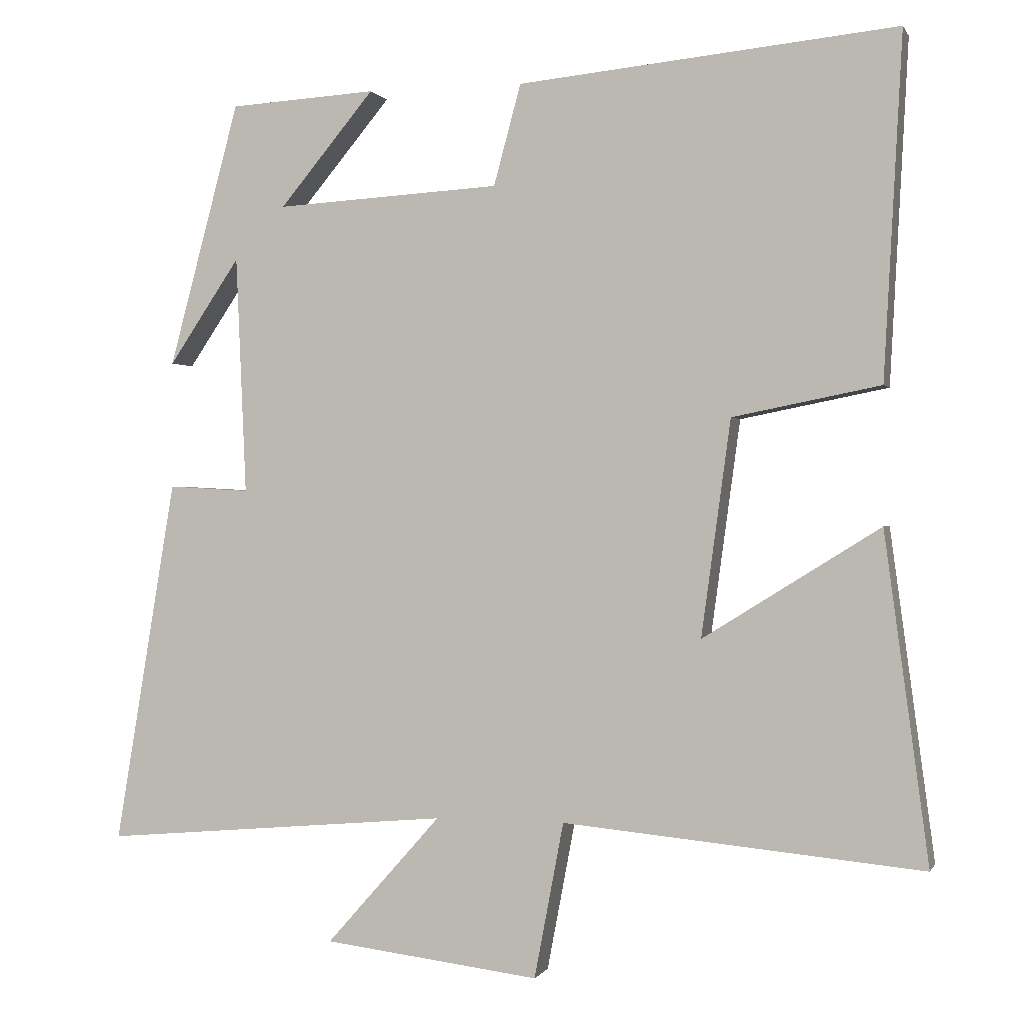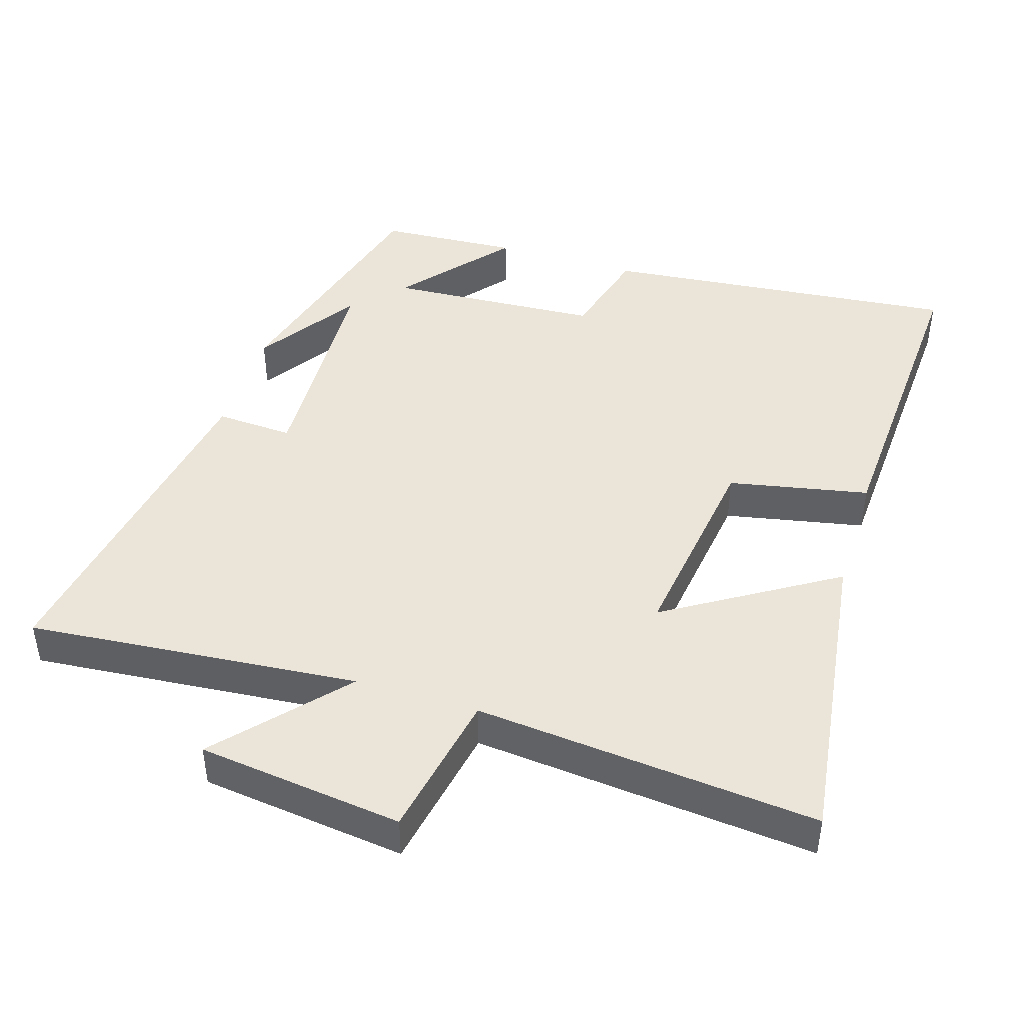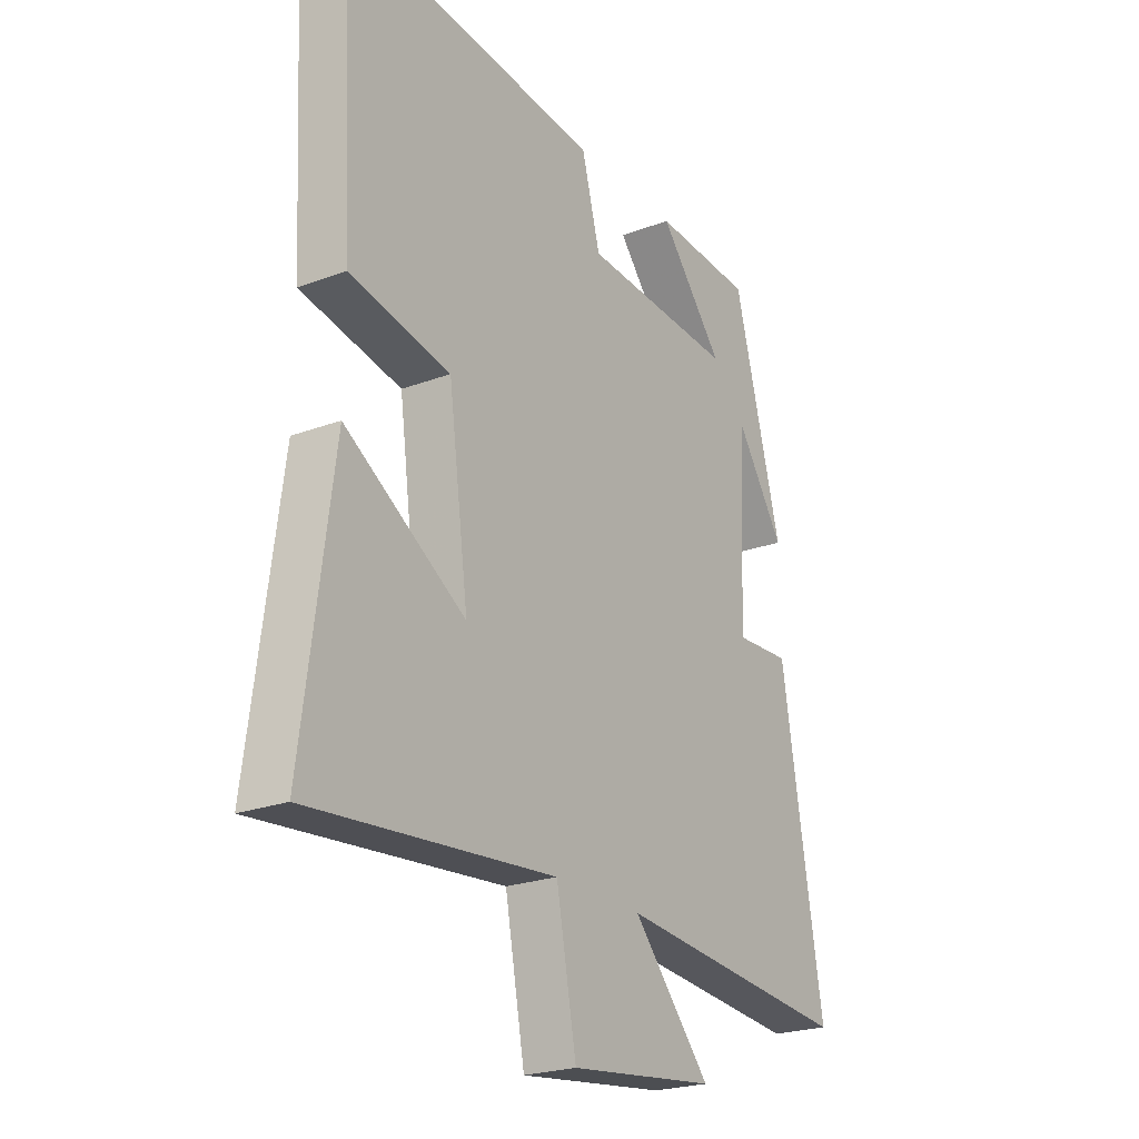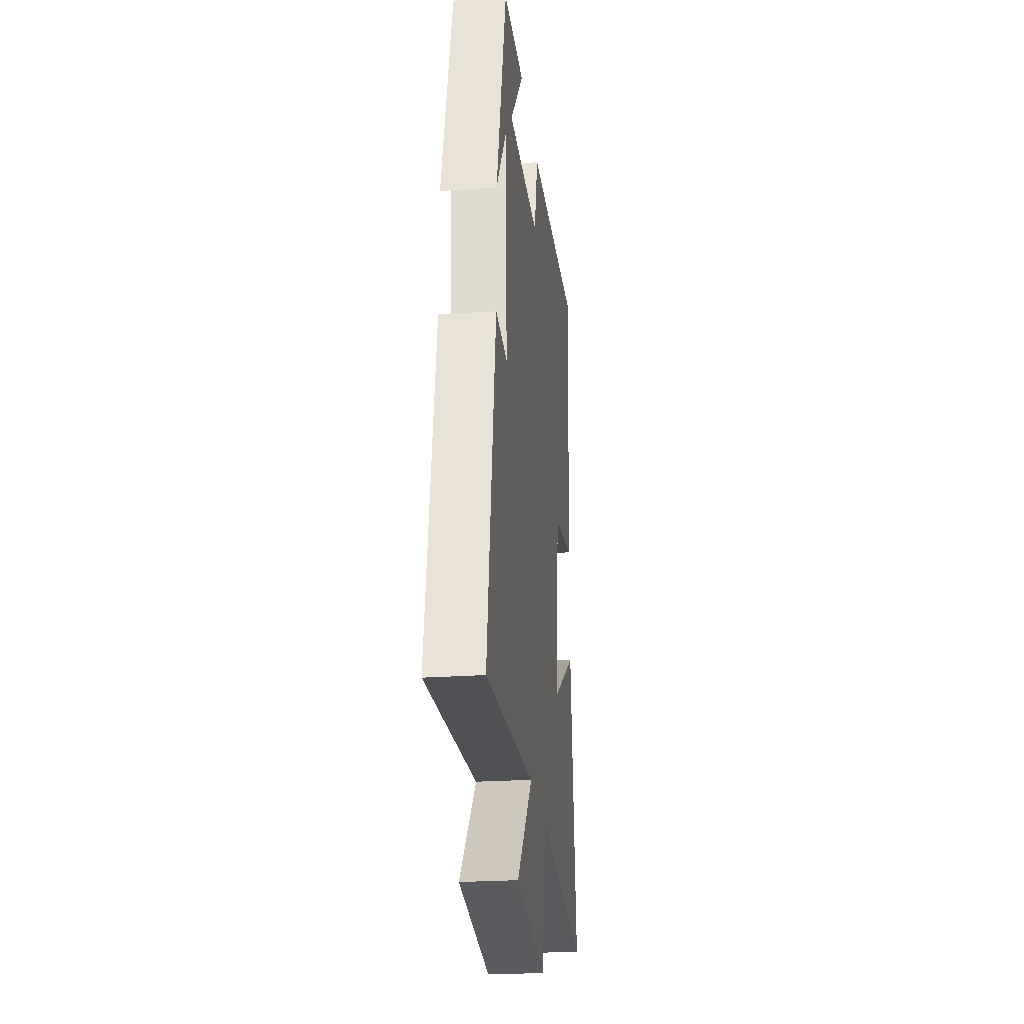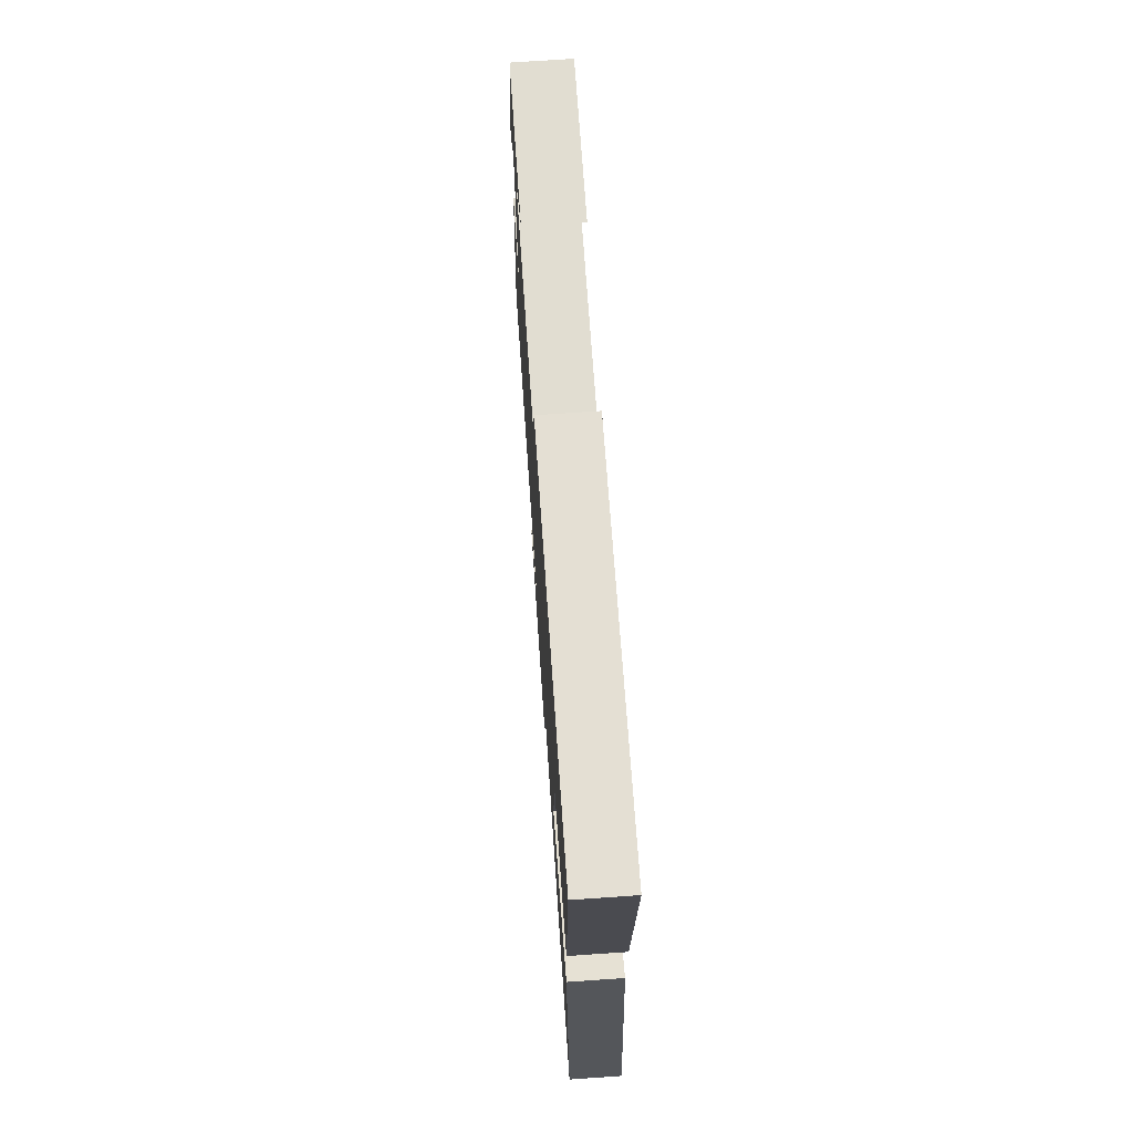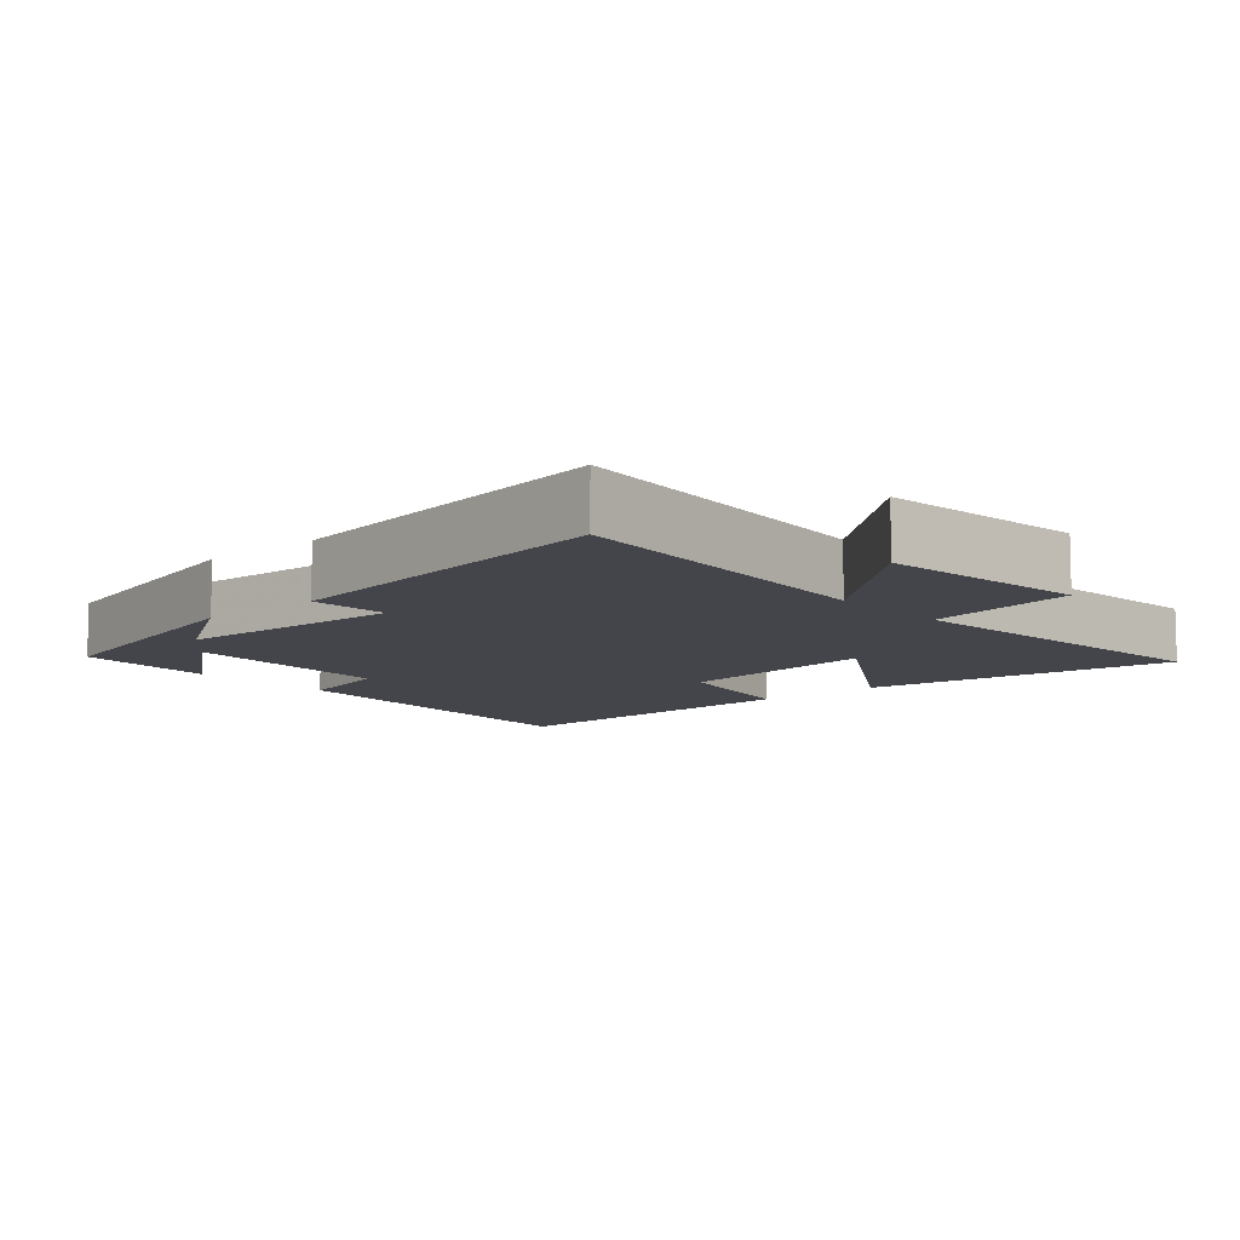
<metadata>
{"format":"obj","ext":"obj","renderer":"f3d","projection":"perspective","resolution":1024,"background":"white","views":[{"elev":0.1,"azim":-164.4,"up":"+Z"},{"elev":44.5,"azim":-162.7,"up":"+Y"},{"elev":-23.2,"azim":-57.5,"up":"+Z"},{"elev":-25.1,"azim":96.3,"up":"+Z"},{"elev":72.1,"azim":-93.9,"up":"+Z"},{"elev":-9.3,"azim":131.2,"up":"+Y"}]}
</metadata>
<code>
v 0.583 0.07 -0.542
v 0.108 0.07 -0.5
v 0.264 0.07 -0.676
v -0.03 0.07 -0.712
v -0.07 0.07 -0.5
v -0.56 0.07 -0.546
v -0.5 0.07 -0.099
v -0.259 0.07 -0.249
v -0.299 0.07 0.045
v -0.5 0.07 0.085
v -0.525 0.07 0.551
v -0.01 0.07 0.5
v 0.027 0.07 0.363
v 0.333 0.07 0.345
v 0.204 0.07 0.5
v 0.404 0.07 0.488
v 0.5 0.07 0.129
v 0.403 0.07 0.273
v 0.389 0.07 -0.051
v 0.5 0.07 -0.045
v 0.583 0 -0.542
v 0.108 0 -0.5
v 0.264 0 -0.676
v -0.03 0 -0.712
v -0.07 0 -0.5
v -0.56 0 -0.546
v -0.5 0 -0.099
v -0.259 0 -0.249
v -0.299 0 0.045
v -0.5 0 0.085
v -0.525 0 0.551
v -0.01 0 0.5
v 0.027 0 0.363
v 0.333 0 0.345
v 0.204 0 0.5
v 0.404 0 0.488
v 0.5 0 0.129
v 0.403 0 0.273
v 0.389 0 -0.051
v 0.5 0 -0.045
f 19 20 1 2
f 18 19 2
f 16 17 18
f 14 15 16 18
f 13 14 18 2
f 11 12 13
f 10 11 13
f 9 10 13
f 8 9 13 2
f 5 6 7 8
f 5 8 2 3
f 3 4 5
f 22 21 40 39
f 22 39 38
f 38 37 36
f 38 36 35 34
f 22 38 34 33
f 33 32 31
f 33 31 30
f 33 30 29
f 22 33 29 28
f 28 27 26 25
f 23 22 28 25
f 25 24 23
f 1 21 22 2
f 2 22 23 3
f 3 23 24 4
f 4 24 25 5
f 5 25 26 6
f 6 26 27 7
f 7 27 28 8
f 8 28 29 9
f 9 29 30 10
f 10 30 31 11
f 11 31 32 12
f 12 32 33 13
f 13 33 34 14
f 14 34 35 15
f 15 35 36 16
f 16 36 37 17
f 17 37 38 18
f 18 38 39 19
f 19 39 40 20
f 20 40 21 1

</code>
